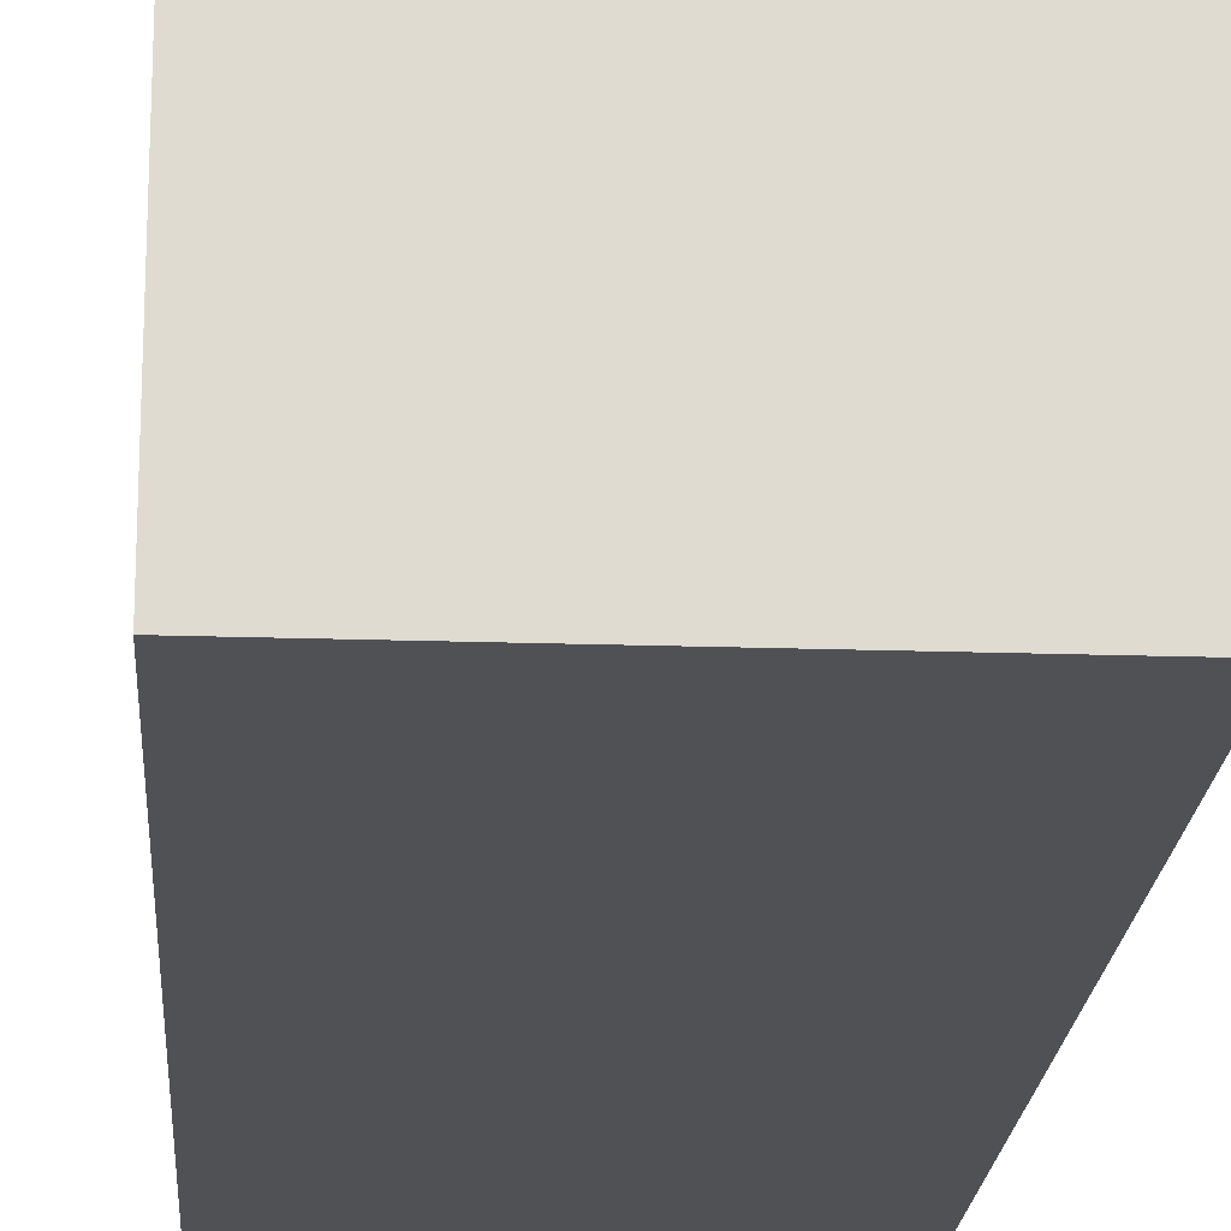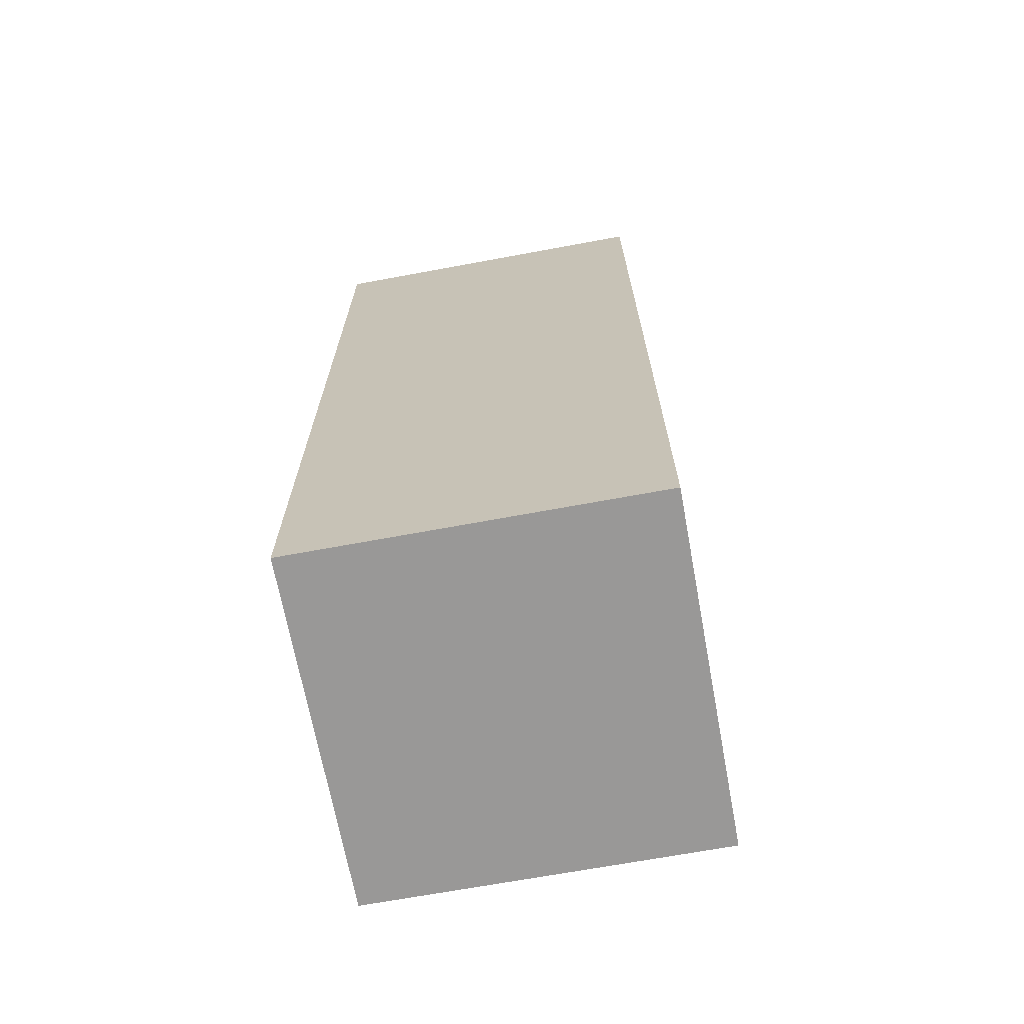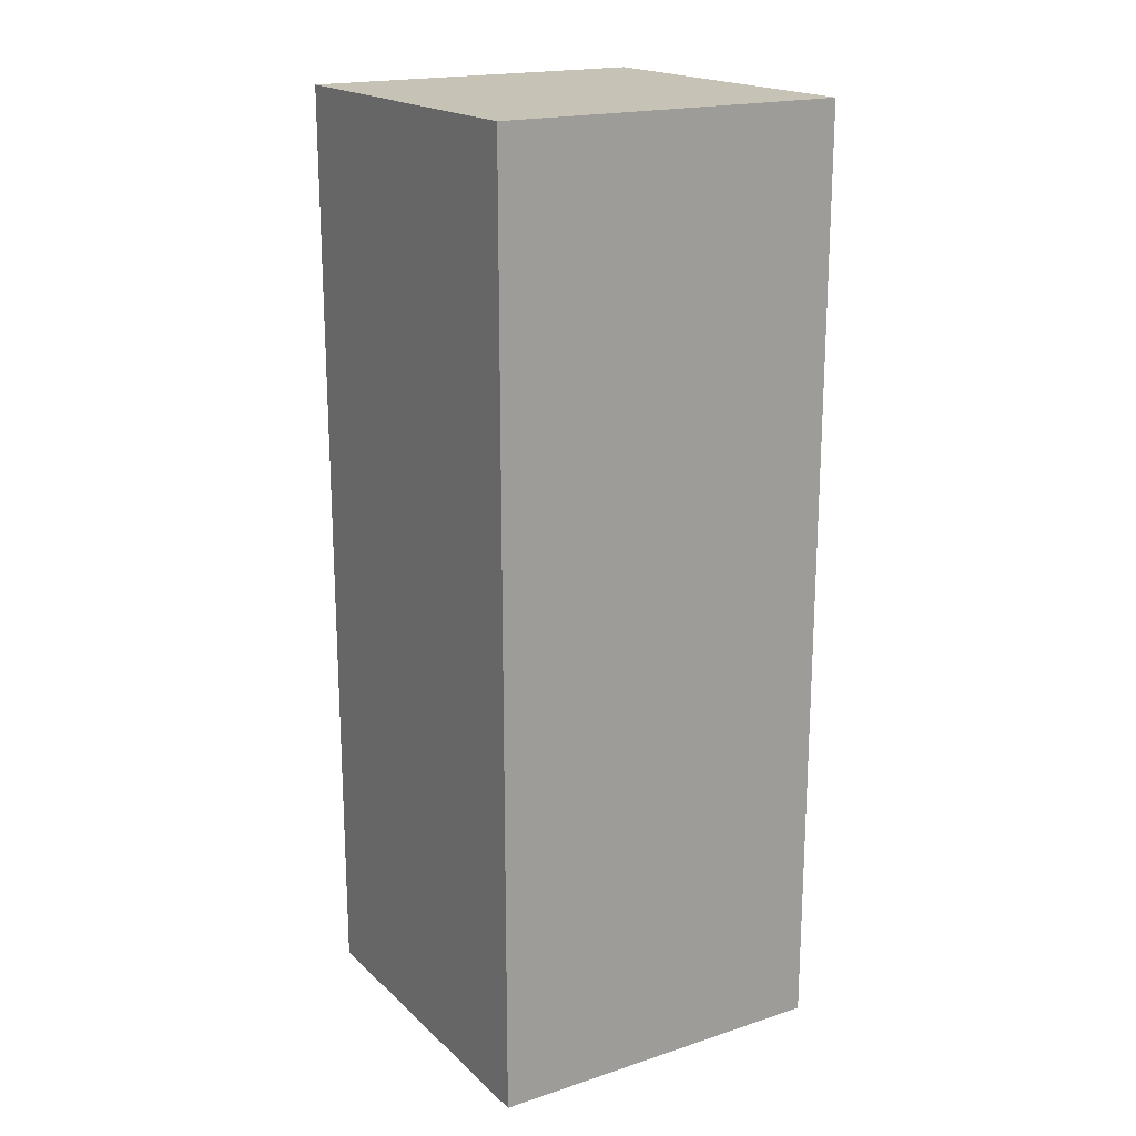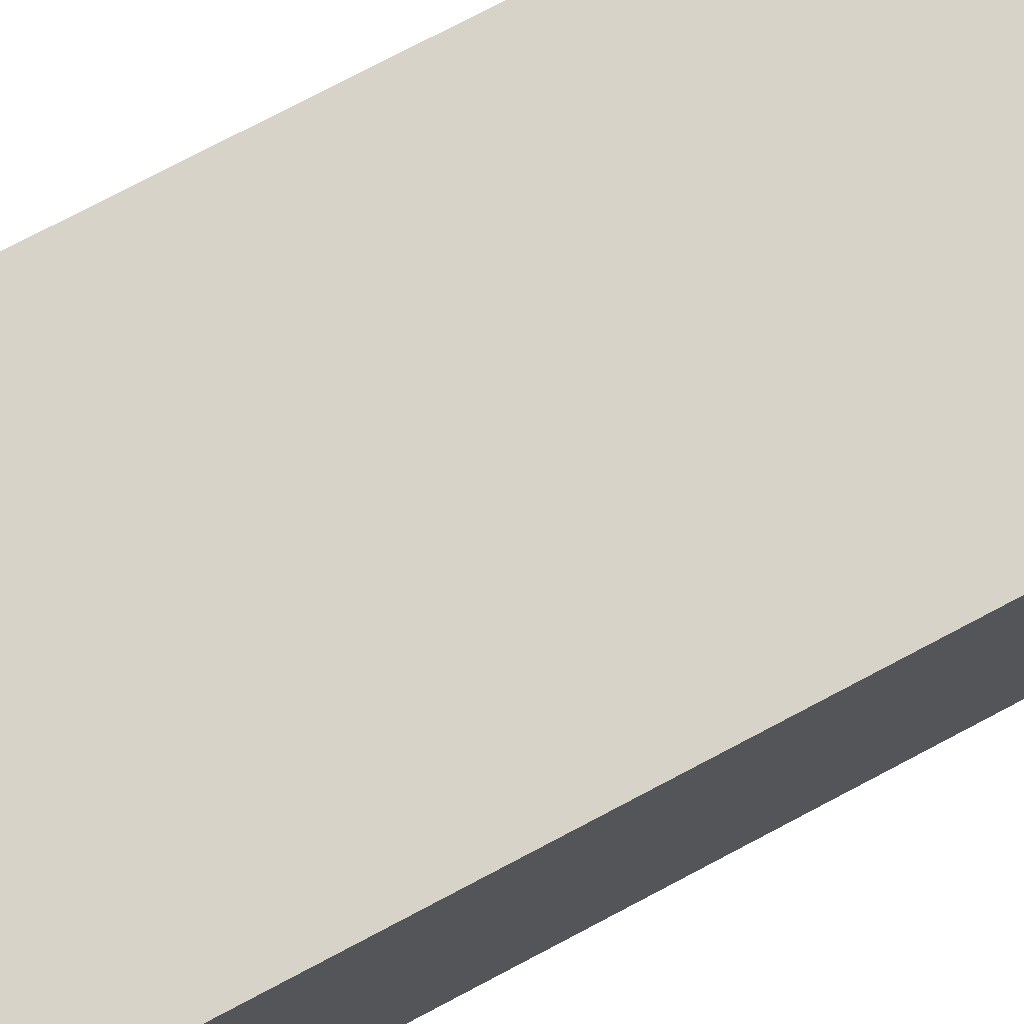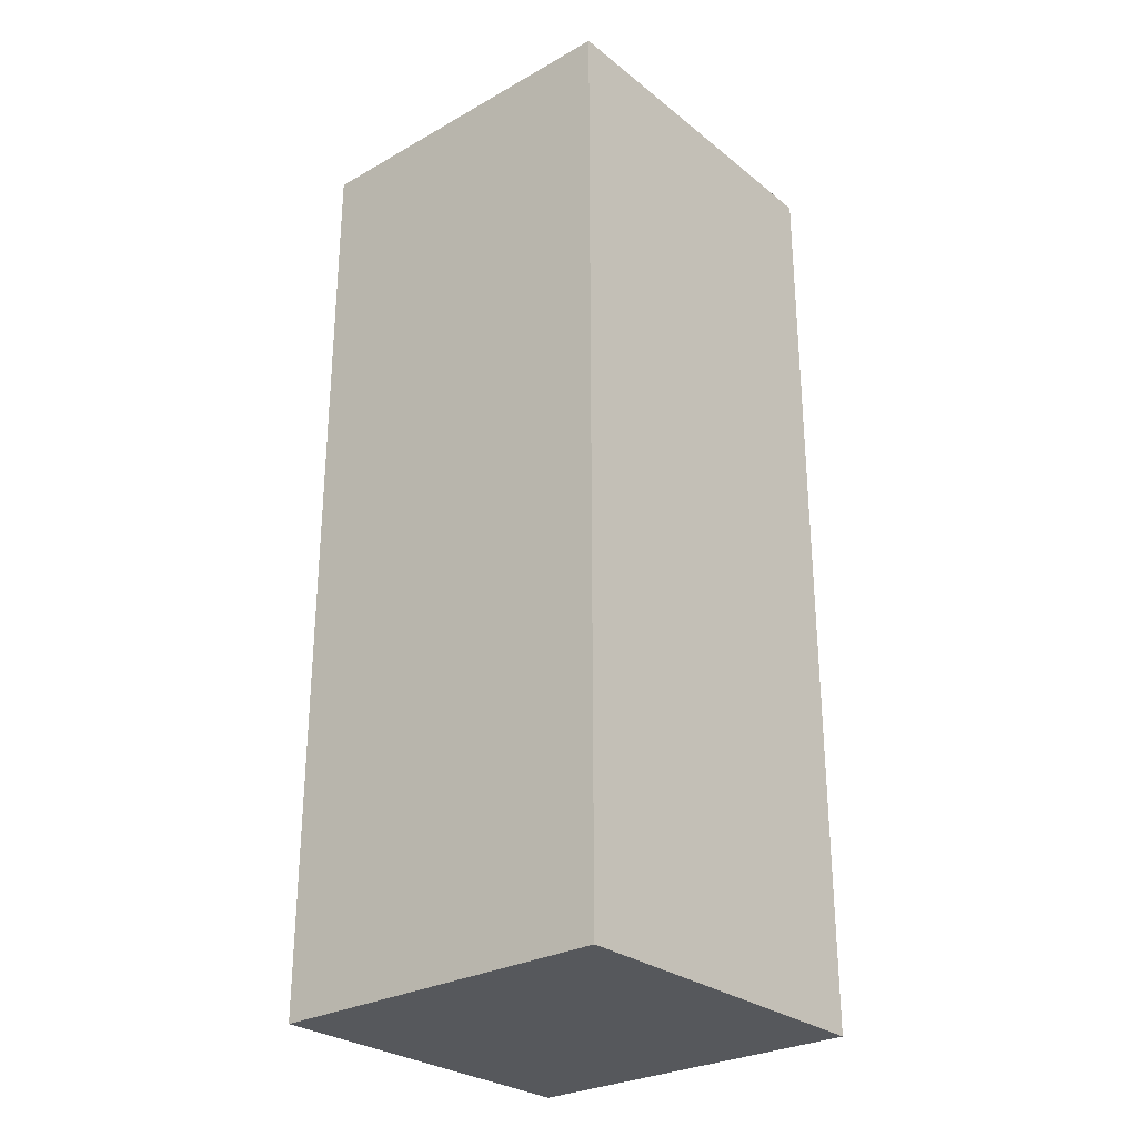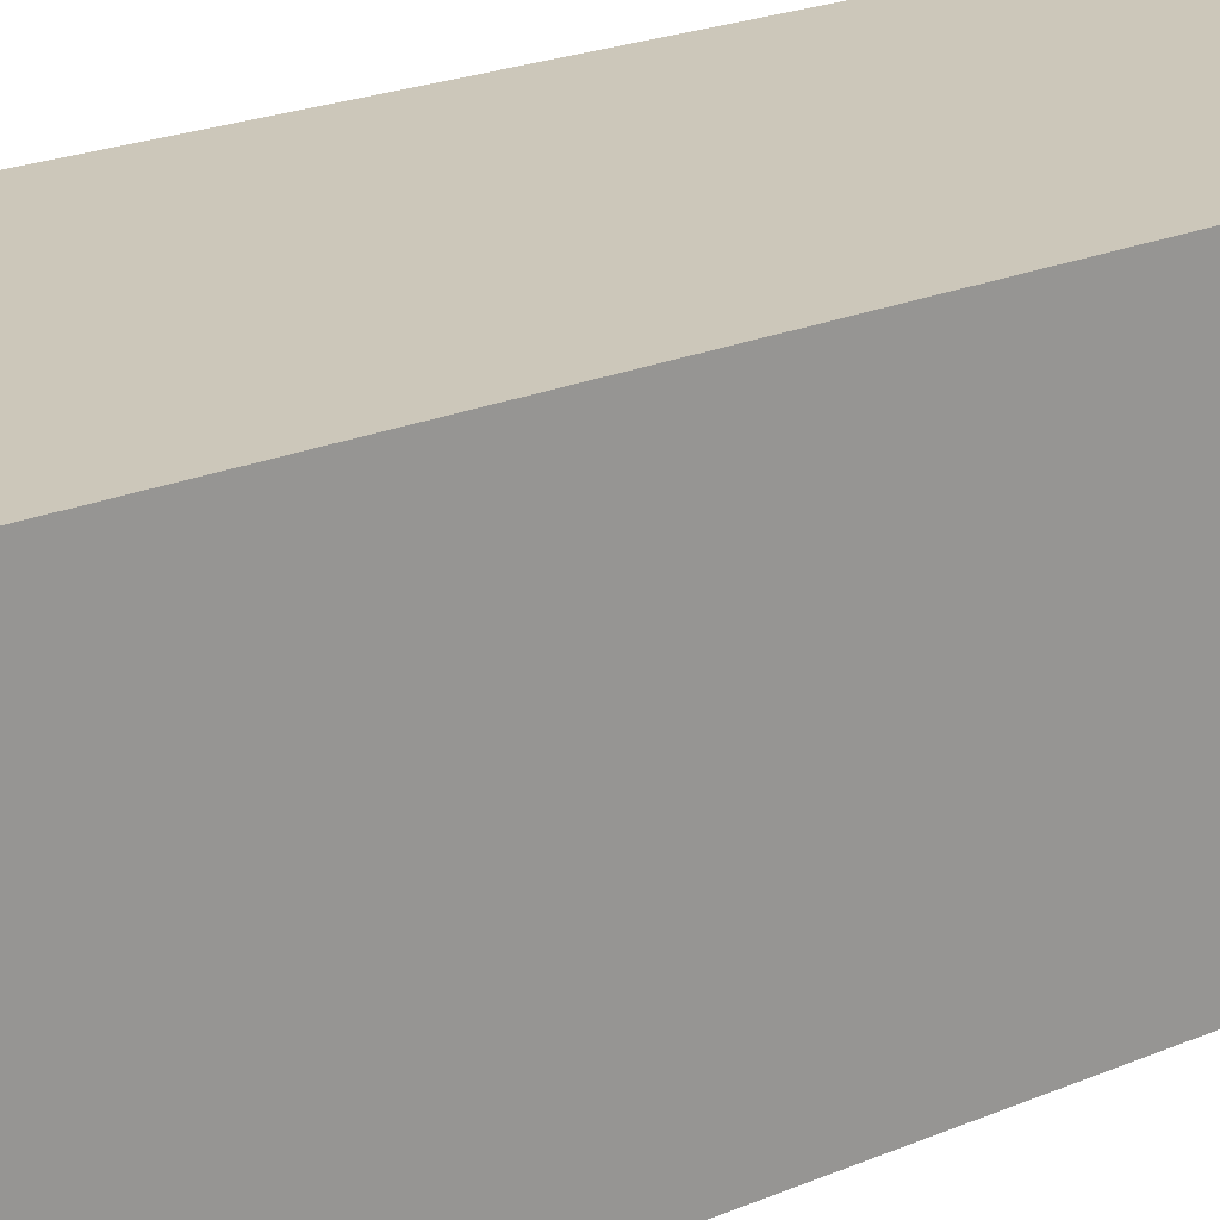
<metadata>
{"format":"obj","ext":"obj","renderer":"f3d","projection":"perspective","resolution":1024,"background":"white","views":[{"elev":-19.5,"azim":-3.6,"up":"+Z"},{"elev":-68.7,"azim":10.5,"up":"+Y"},{"elev":18.9,"azim":-121.5,"up":"+Y"},{"elev":76.4,"azim":62.2,"up":"+Z"},{"elev":-28.2,"azim":-139.7,"up":"+Y"},{"elev":21.4,"azim":-127.5,"up":"+Z"}]}
</metadata>
<code>
o tubes
v 0.1875 0.6875 0.1875
v 0.1875 0.6875 -0.1875
v 0.1875 -0.3125 0.1875
v 0.1875 -0.3125 -0.1875
v -0.1875 0.6875 -0.1875
v -0.1875 0.6875 0.1875
v -0.1875 -0.3125 -0.1875
v -0.1875 -0.3125 0.1875
f 4 7 5 2
f 3 4 2 1
f 8 3 1 6
f 7 8 6 5
f 6 1 2 5
f 7 4 3 8

</code>
